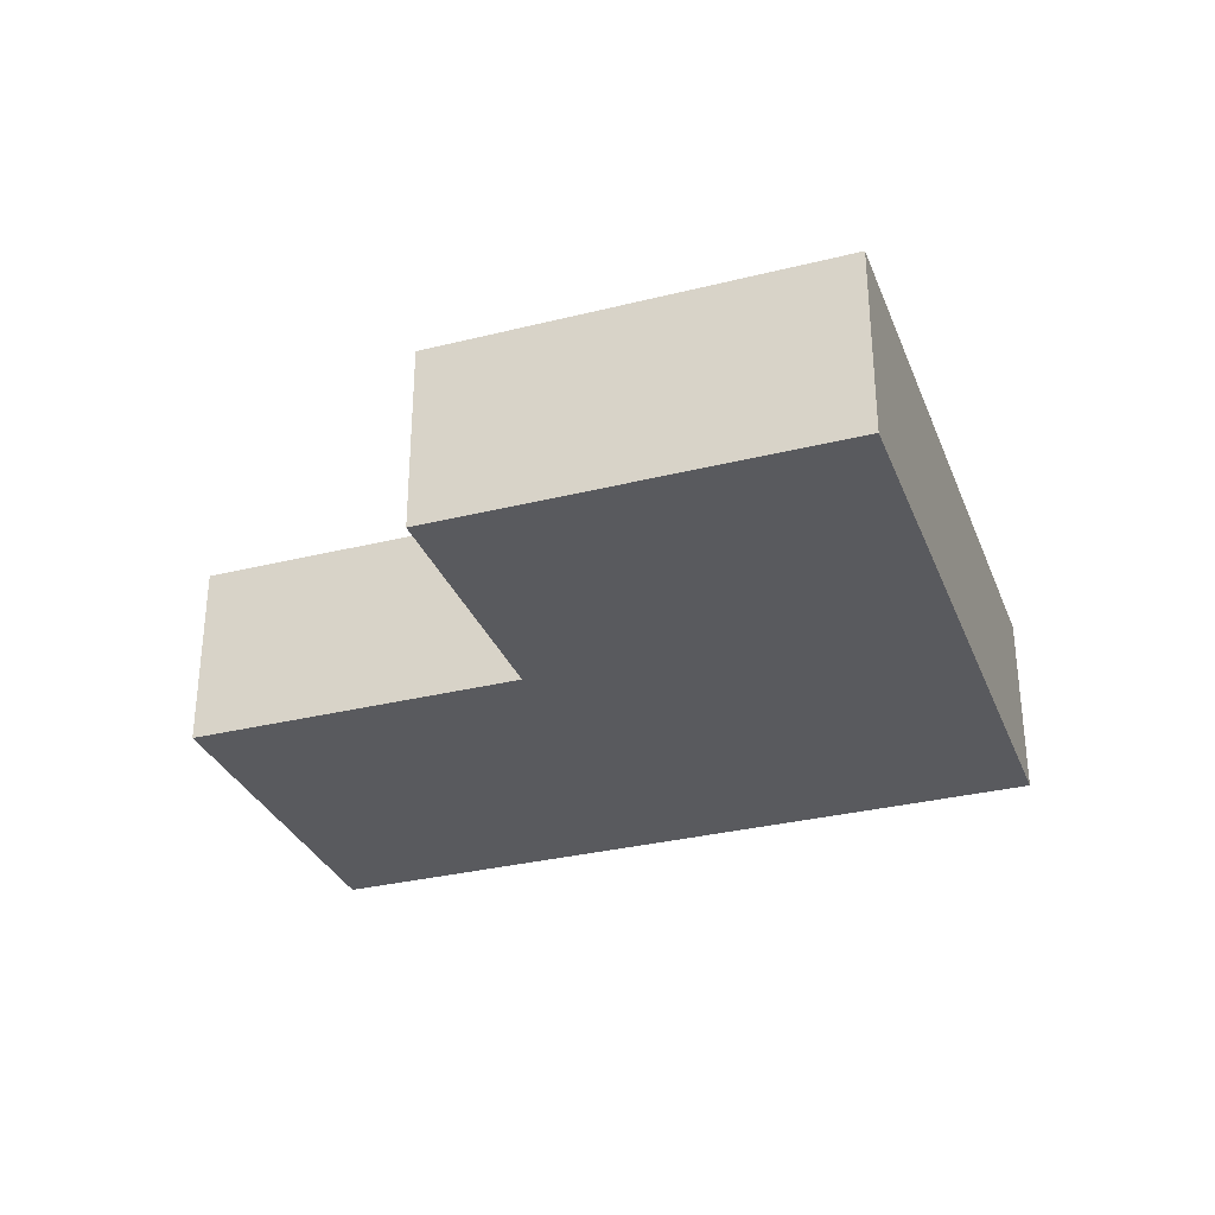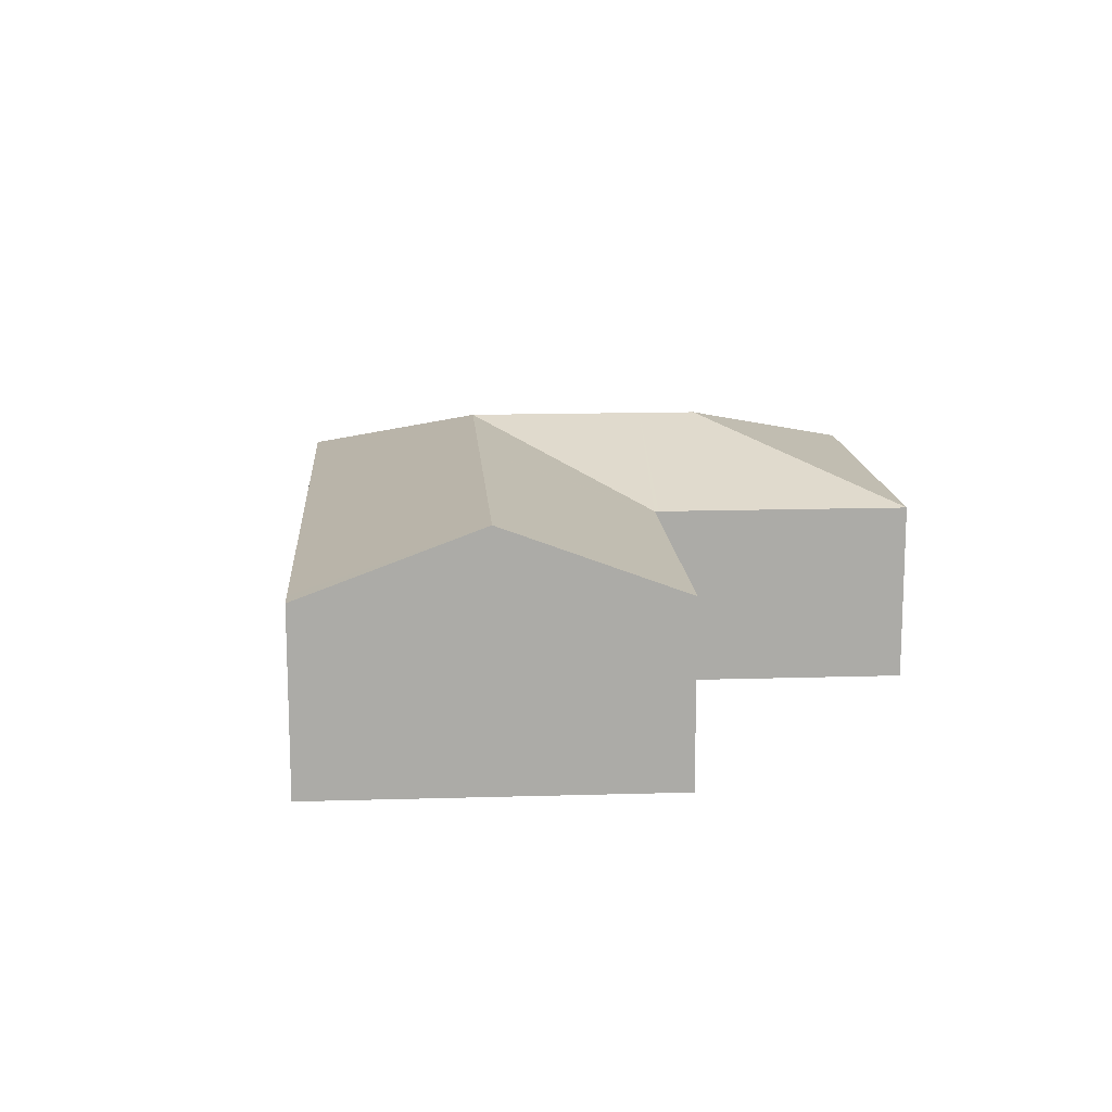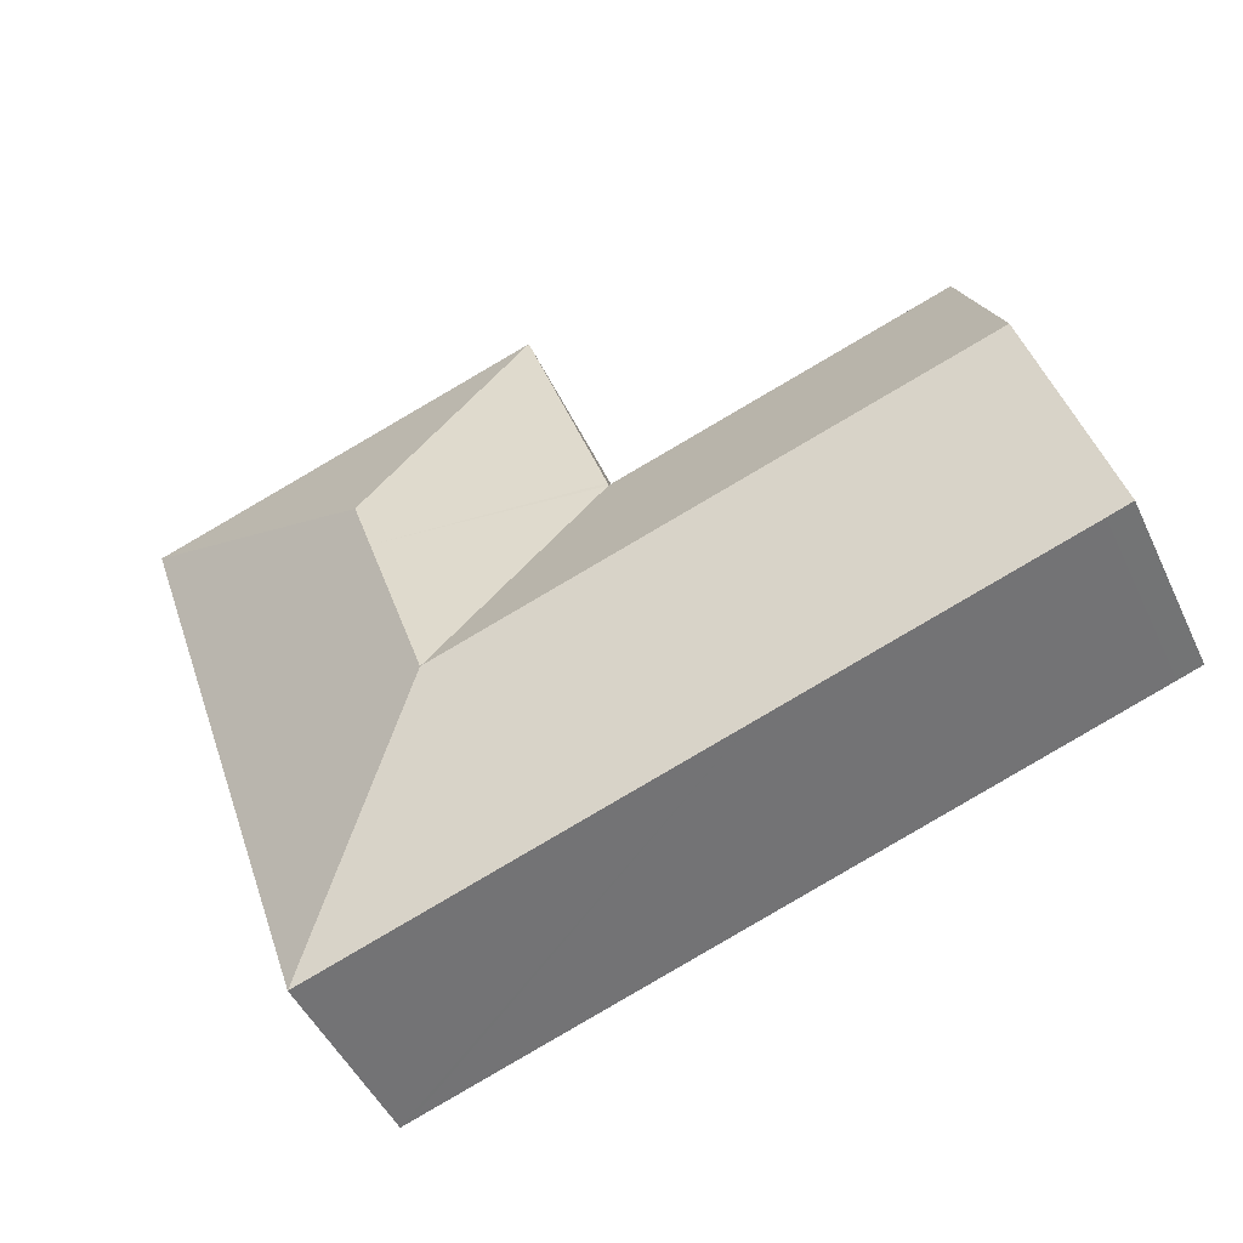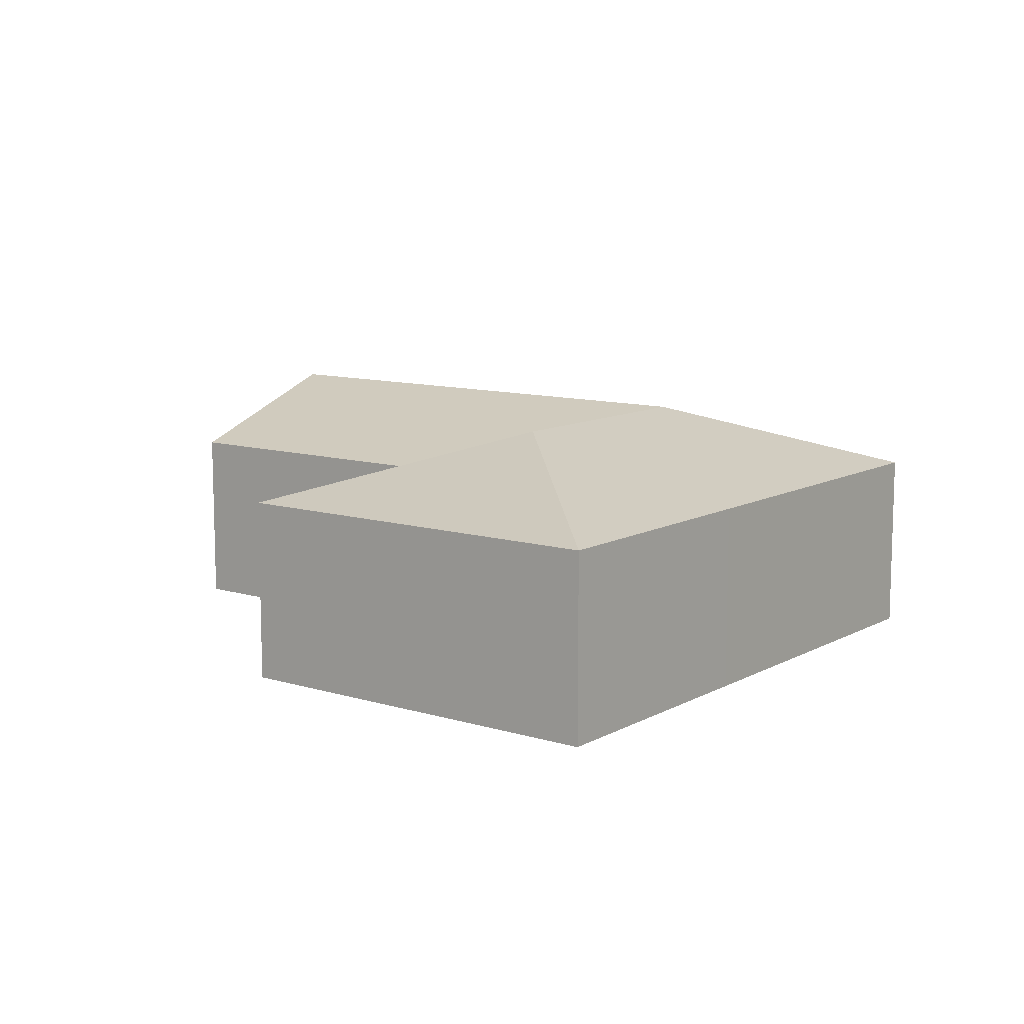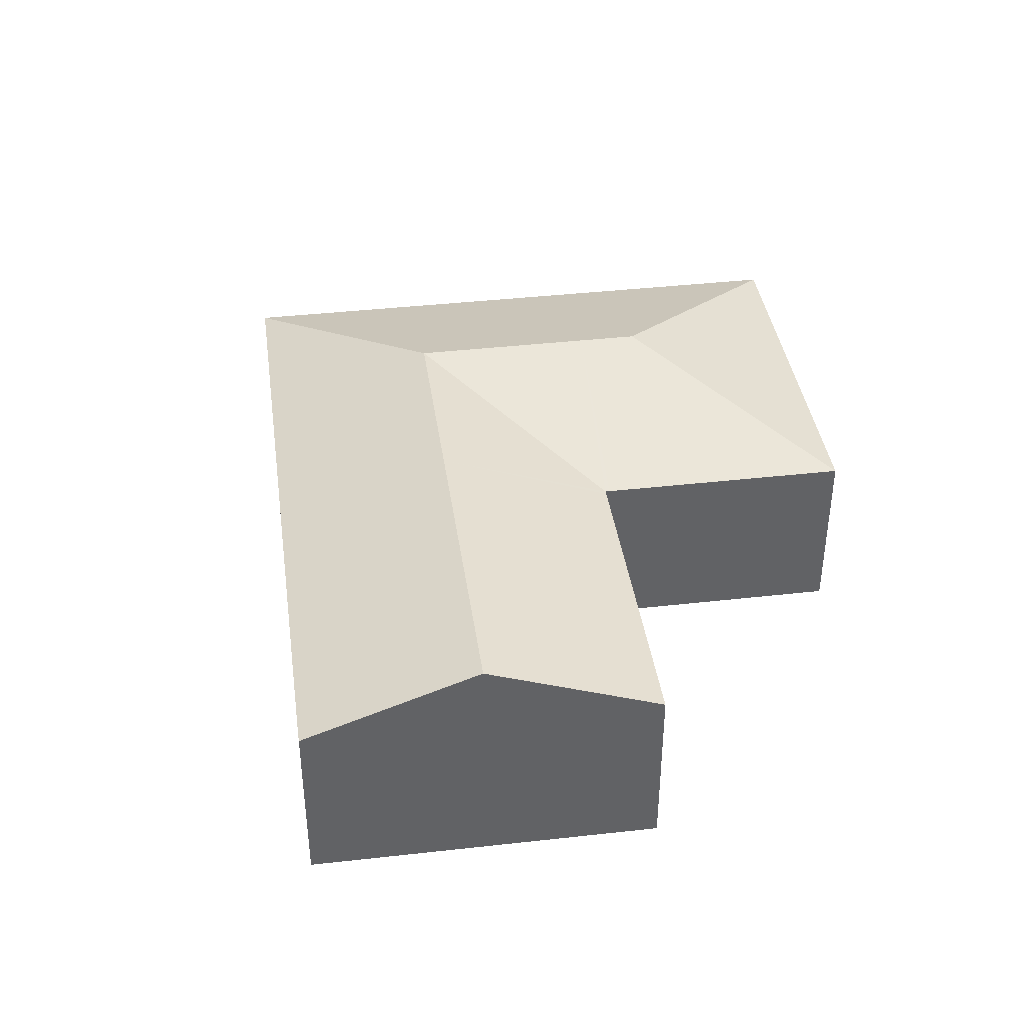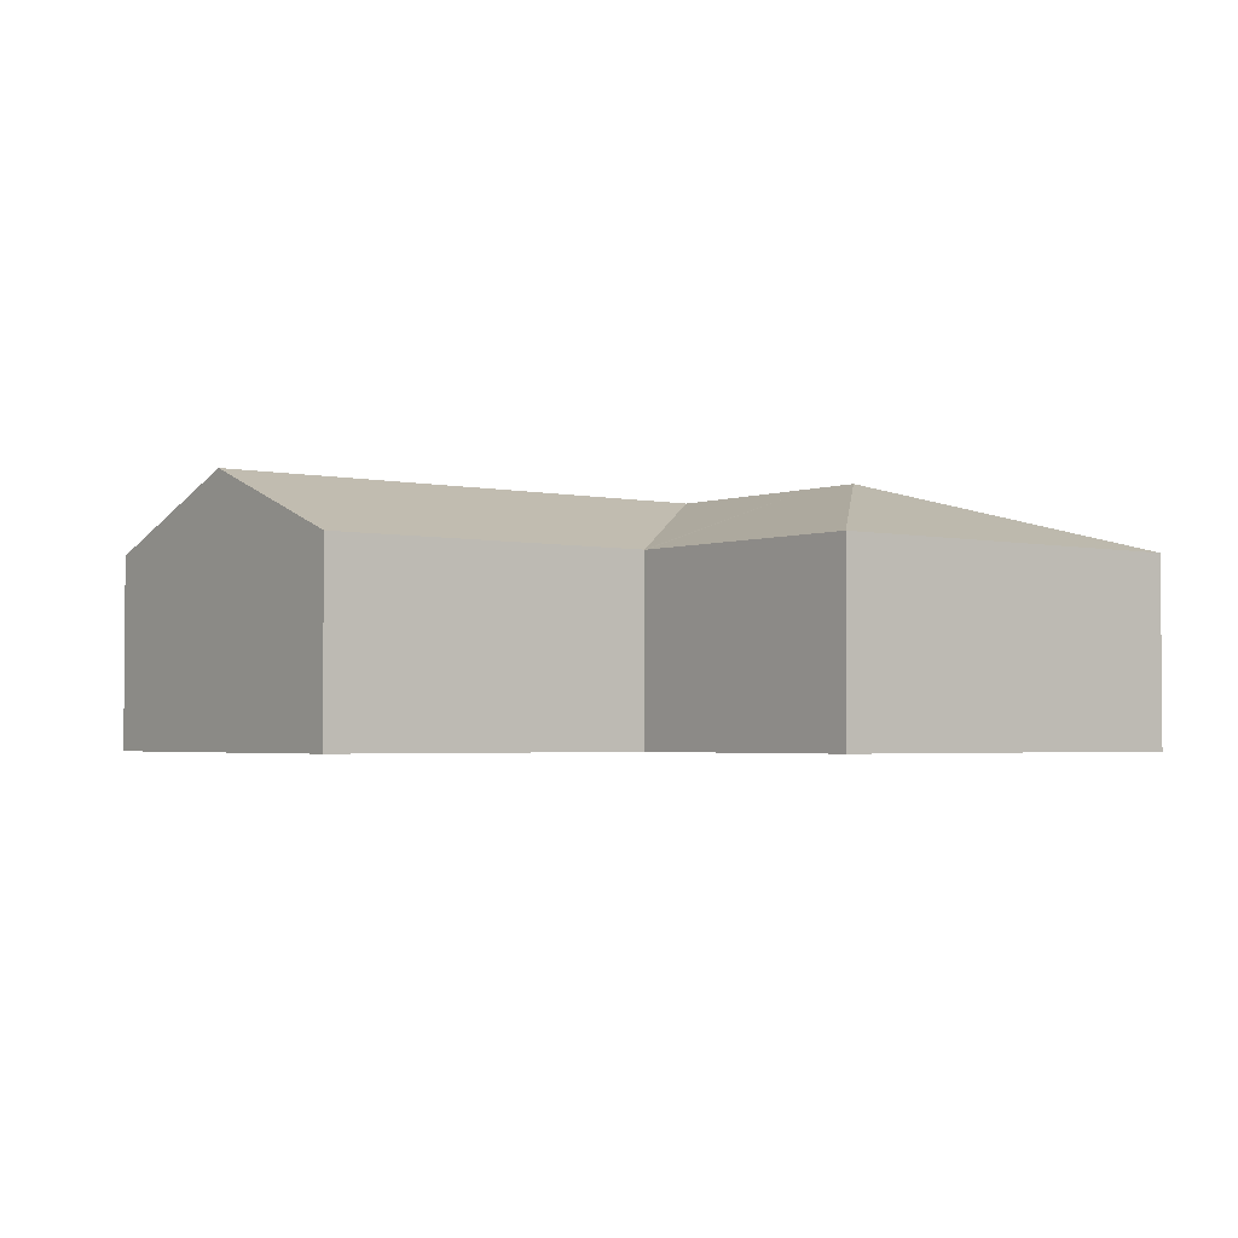
<metadata>
{"format":"obj","ext":"obj","renderer":"f3d","projection":"perspective","resolution":1024,"background":"white","views":[{"elev":-31.8,"azim":37.7,"up":"+Y"},{"elev":14.1,"azim":-75.6,"up":"+Y"},{"elev":-48.0,"azim":-155.6,"up":"+Z"},{"elev":10.5,"azim":55.5,"up":"+Y"},{"elev":39.8,"azim":-79.7,"up":"+Y"},{"elev":-2.7,"azim":-19.7,"up":"+Y"}]}
</metadata>
<code>
v  14.58 5.689 5.382
v  11.71 4.157 11.1
v  20.29 4.157 8.252
v  9.851 4.157 5.495
v  14.14 5.689 4.072
v  12.82 5.689 0.076
v  18.44 4.157 2.649
v  15.82 4.161 -5.246
v  15.64 4.161 -5.186
v  7.141 4.161 -2.37
v  8.433 5.689 1.53
v  0.536 4.16 -0.182
v  1.279 5.689 3.901
v  0 4.162 2.548e-16
v  9.725 4.16 5.431
v  2.559 4.161 7.806
v  9.82 4.16 5.4
v  0 0 0
v  1.279 -2.389e-16 3.901
v  2.559 -4.78e-16 7.806
v  9.82 -3.307e-16 5.4
v  11.71 -6.795e-16 11.1
v  9.851 -3.365e-16 5.495
v  9.725 -3.326e-16 5.431
v  20.29 -5.053e-16 8.252
v  18.44 -1.622e-16 2.649
v  15.82 3.212e-16 -5.246
v  15.64 3.176e-16 -5.186
v  7.141 1.451e-16 -2.37
v  0.536 1.114e-17 -0.182
g defaultobject
f 1 2 3
f 1 4 2
f 4 1 5
f 6 7 8
f 7 6 5
f 7 5 3
f 3 5 1
f 9 6 8
f 6 9 10
f 6 10 11
f 11 10 12
f 11 12 13
f 13 12 14
f 15 13 16
f 13 15 11
f 11 15 17
f 11 17 6
f 5 17 4
f 6 17 5
f 18 13 14
f 13 18 16
f 16 18 19
f 16 19 20
f 21 4 17
f 4 21 2
f 2 21 22
f 22 21 23
f 20 15 16
f 15 20 24
f 15 24 17
f 17 24 21
f 22 3 2
f 3 22 25
f 25 7 3
f 7 25 26
f 7 26 8
f 8 26 27
f 27 9 8
f 9 27 10
f 10 27 28
f 10 28 29
f 10 29 12
f 12 29 30
f 12 30 14
f 14 30 18
f 22 26 25
f 26 22 27
f 27 22 28
f 28 22 21
f 28 21 29
f 21 22 23
f 29 21 24
f 29 24 20
f 29 20 30
f 30 20 19
f 30 19 18

</code>
